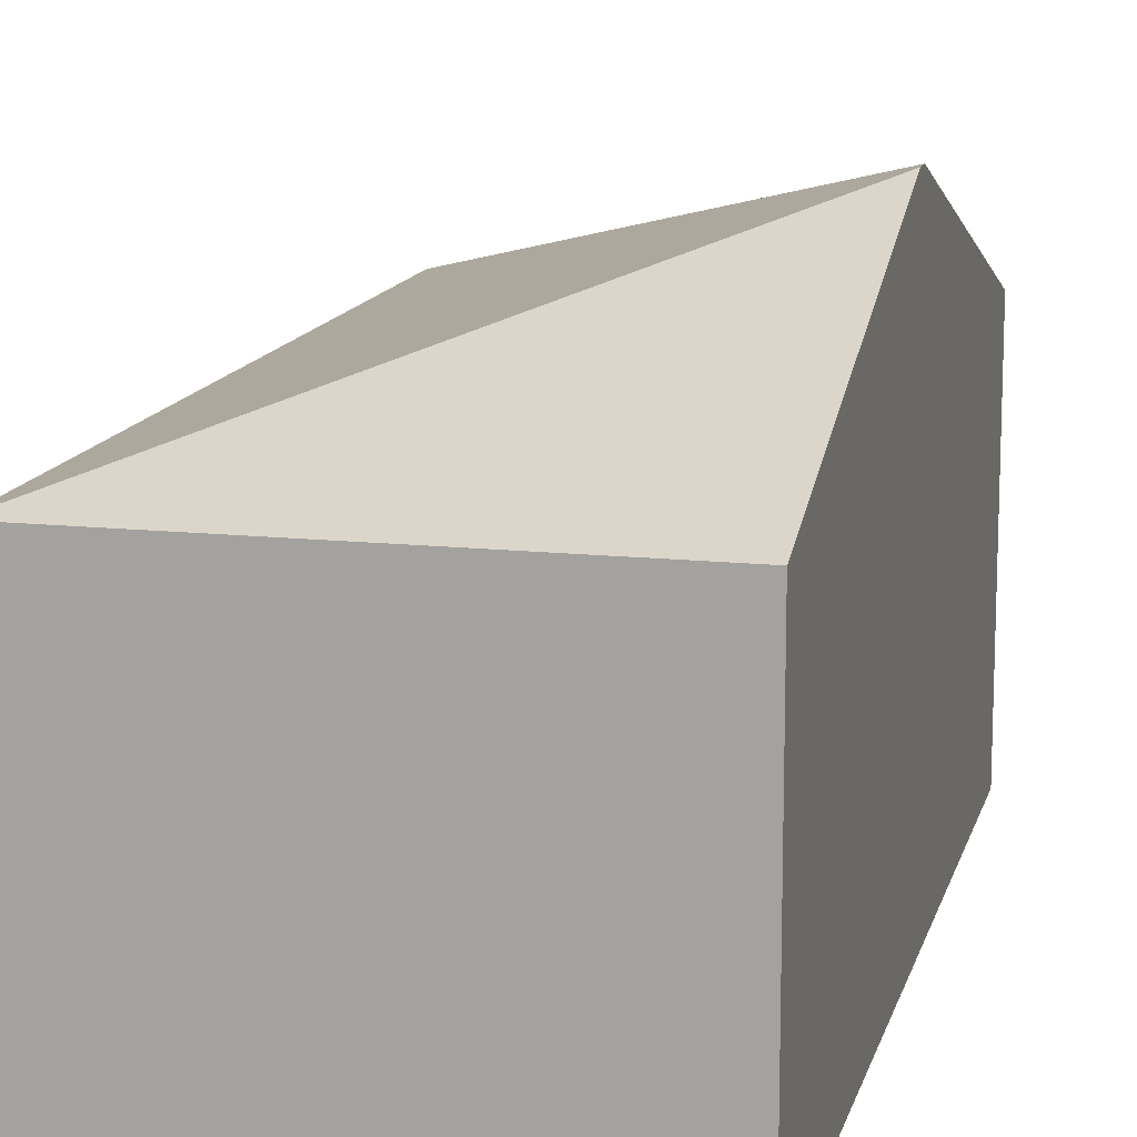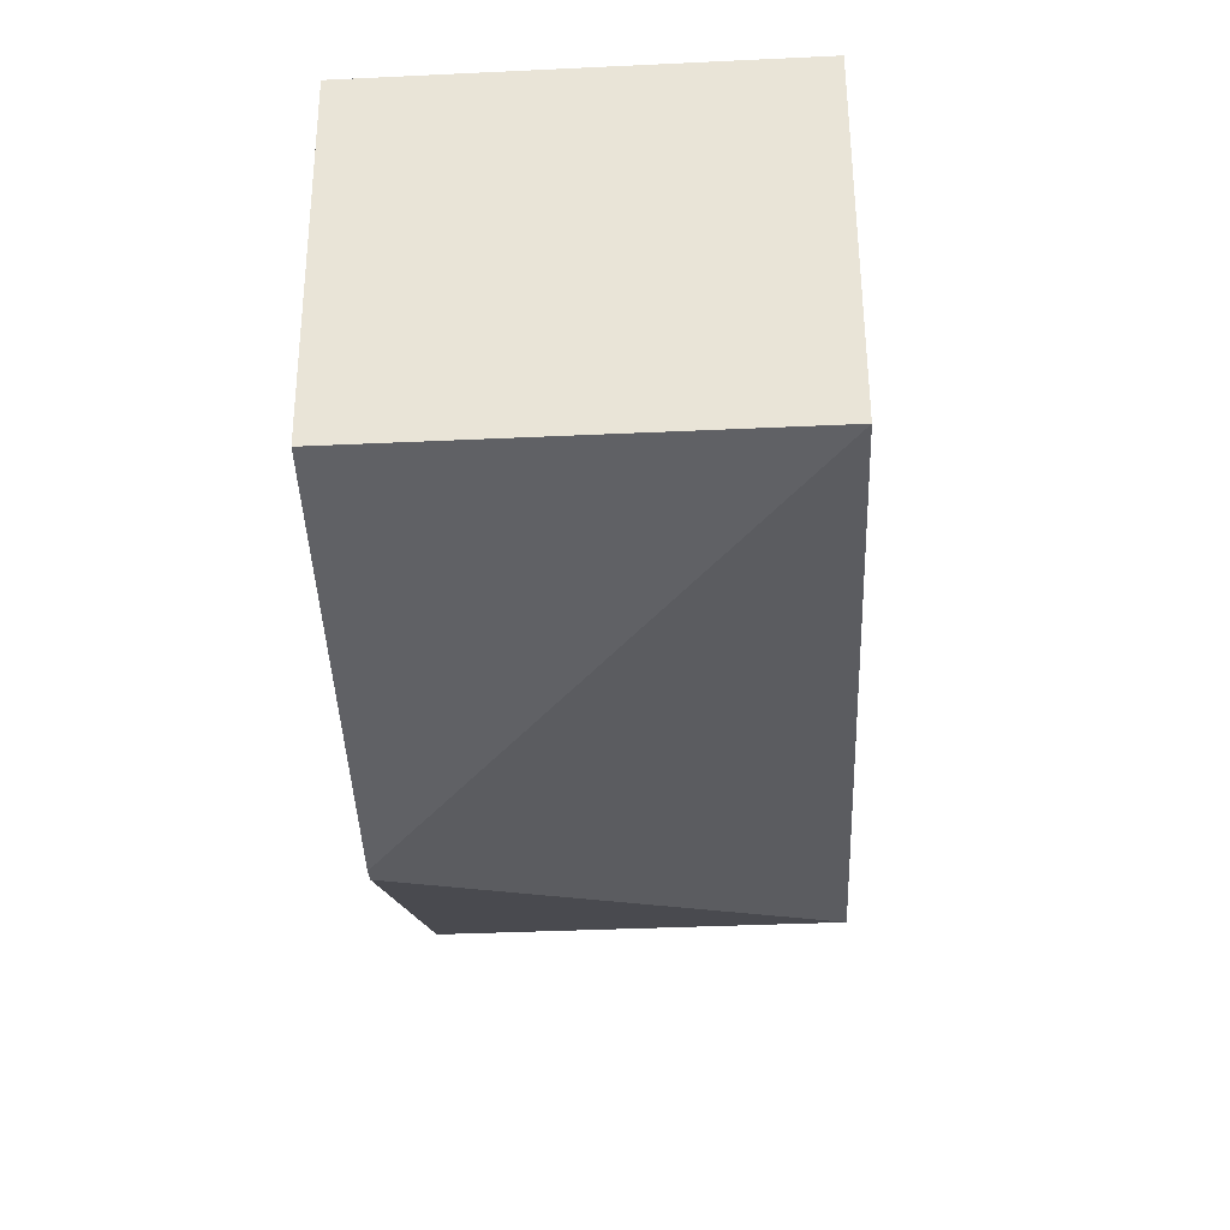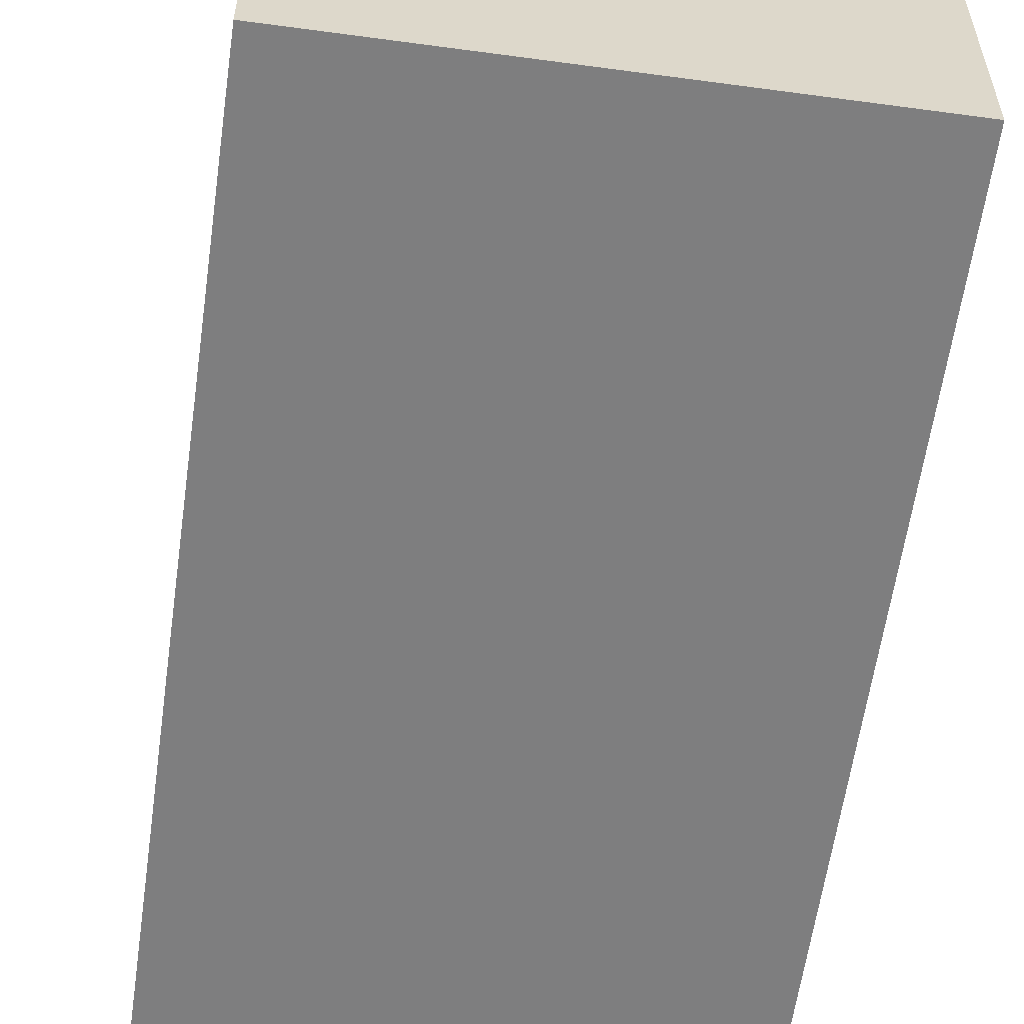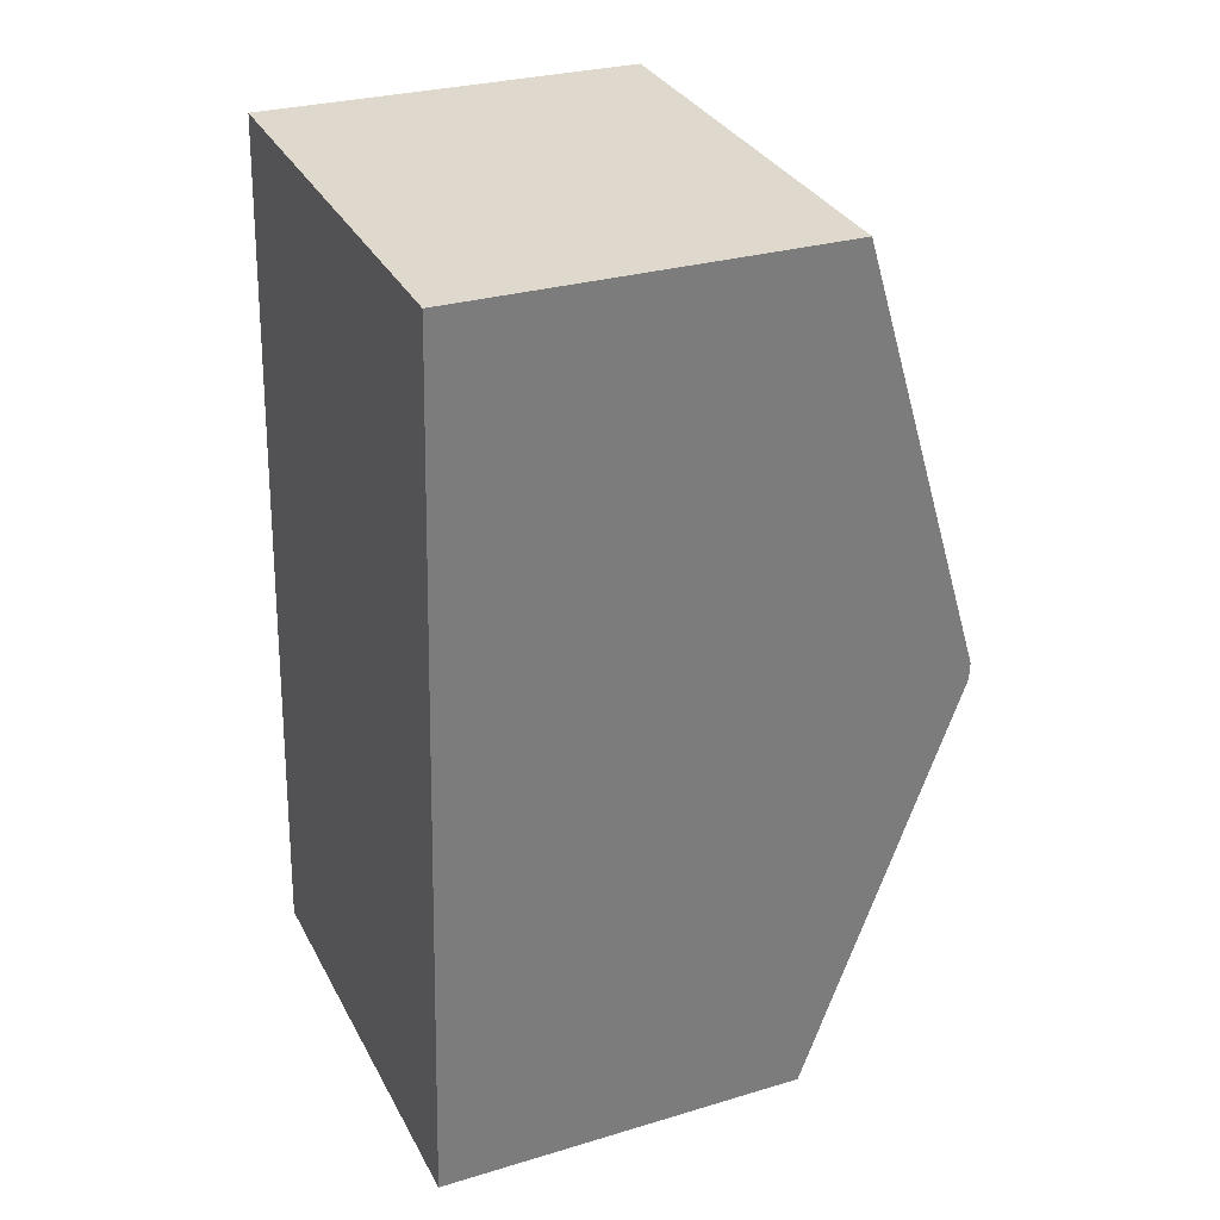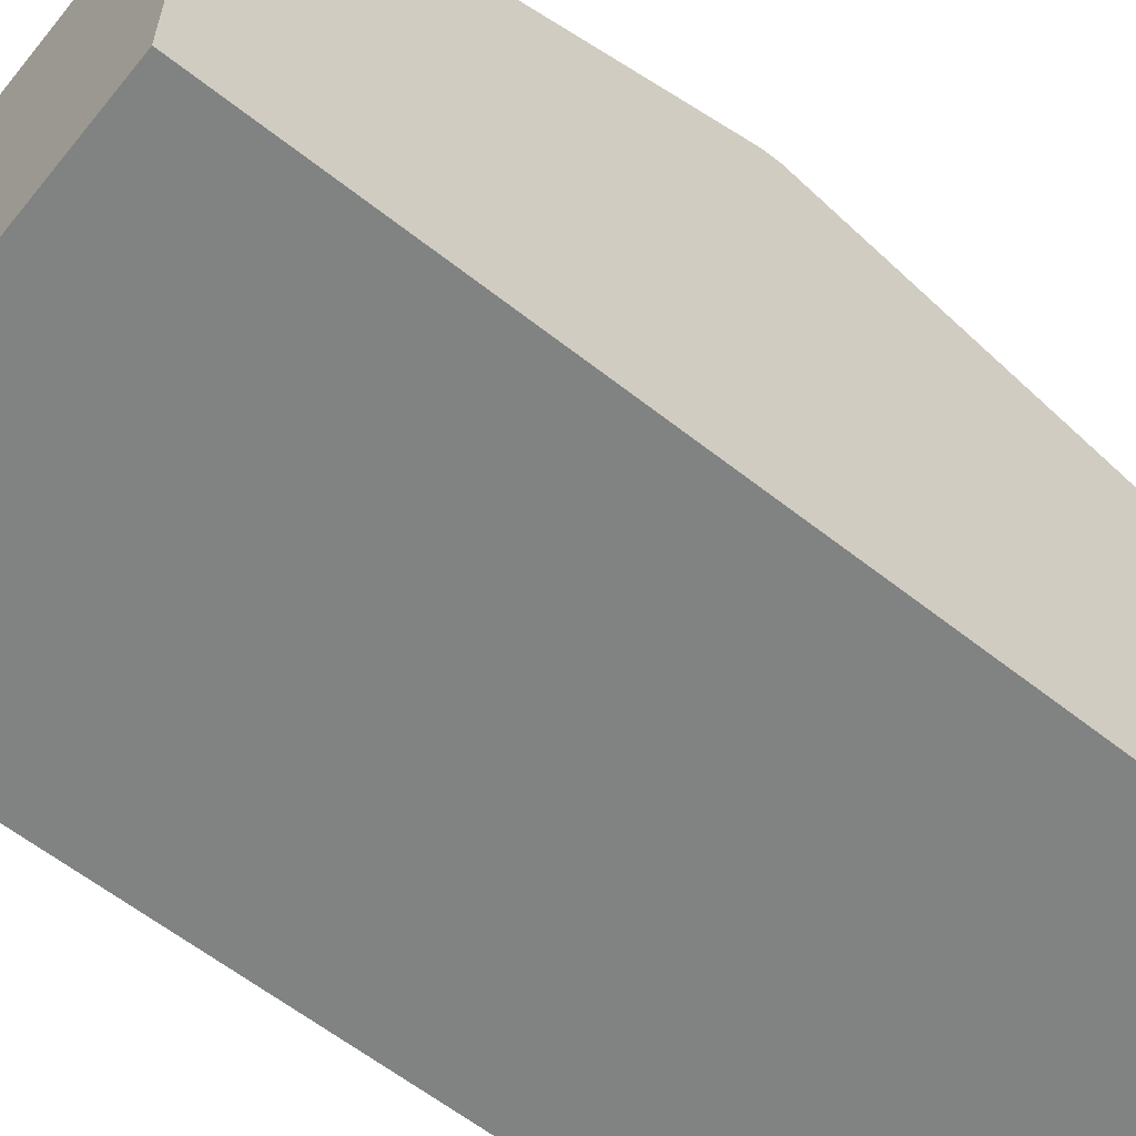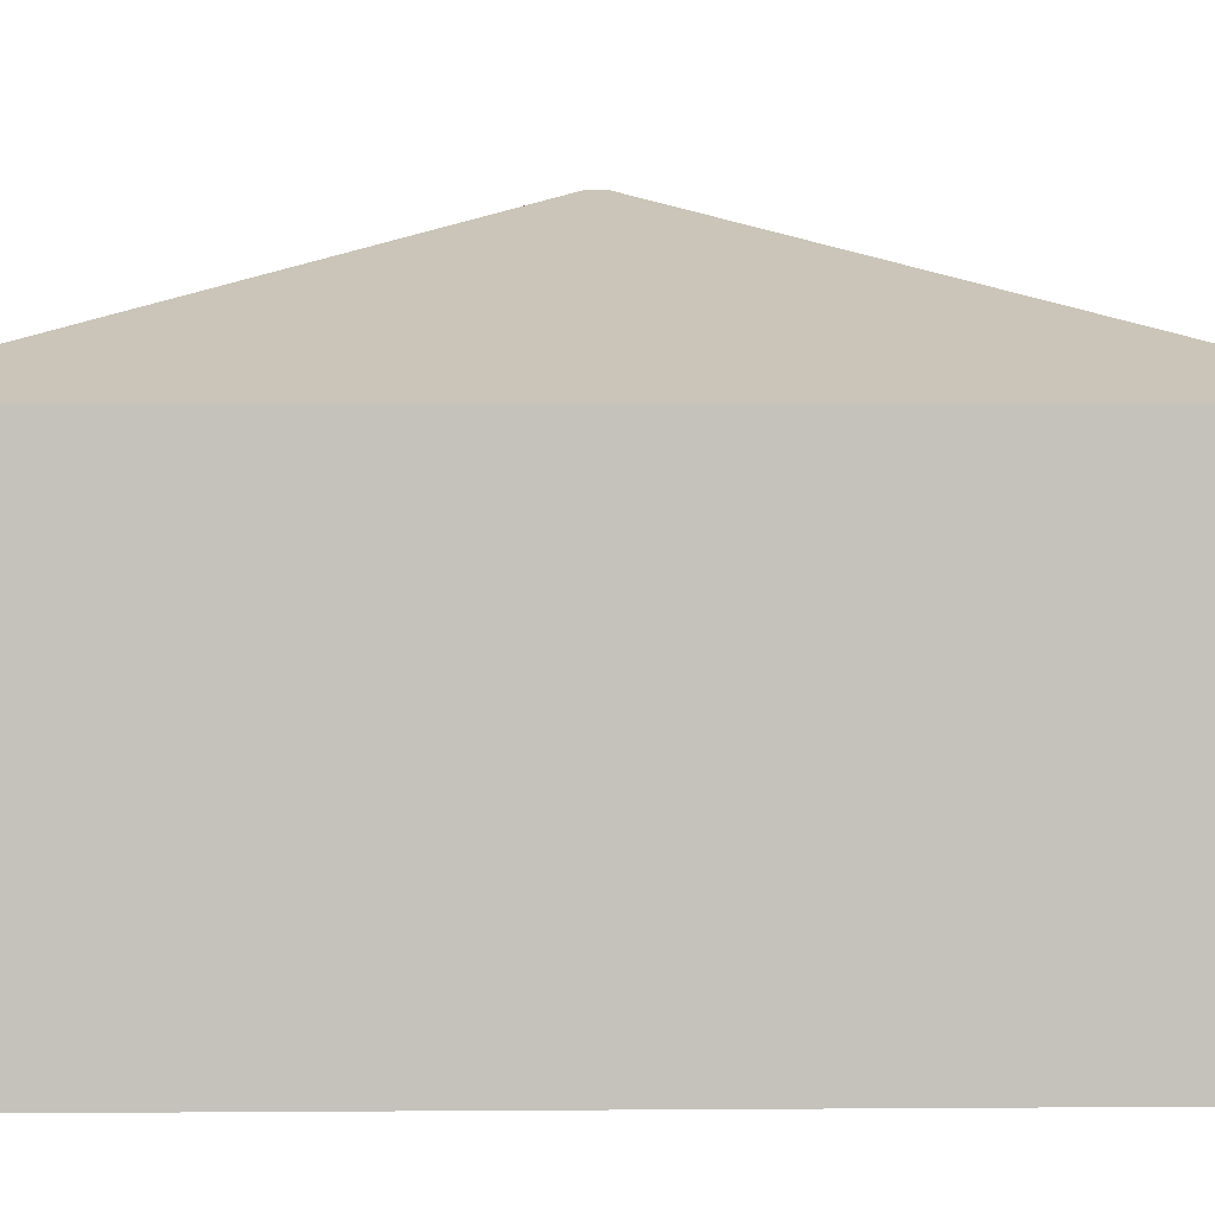
<metadata>
{"format":"obj","ext":"obj","renderer":"f3d","projection":"perspective","resolution":1024,"background":"white","views":[{"elev":13.4,"azim":17.1,"up":"+Y"},{"elev":58.2,"azim":179.7,"up":"+Z"},{"elev":-59.4,"azim":-4.5,"up":"+Y"},{"elev":28.6,"azim":65.8,"up":"+Z"},{"elev":-60.6,"azim":54.6,"up":"+Y"},{"elev":2.2,"azim":-88.4,"up":"+Y"}]}
</metadata>
<code>
v  0.367 2.575 6.068
v  3.341 2.575 5.889
v  3.161 3.555 2.915
v  3.154 3.555 2.795
v  0 2.575 1.577e-16
v  2.974 2.575 -0.179
v  2.974 1.096e-17 -0.179
v  0 0 0
v  0.367 -3.716e-16 6.068
v  3.341 -3.606e-16 5.889
v  3.161 -1.785e-16 2.915
v  3.154 -1.711e-16 2.795
g defaultobject
f 1 2 3
f 4 1 3
f 1 4 5
f 5 4 6
f 7 5 6
f 5 7 8
f 8 1 5
f 1 8 9
f 9 2 1
f 2 9 10
f 10 3 2
f 3 10 11
f 3 11 4
f 4 11 6
f 6 11 12
f 6 12 7
f 8 10 9
f 10 8 11
f 11 8 12
f 12 8 7

</code>
